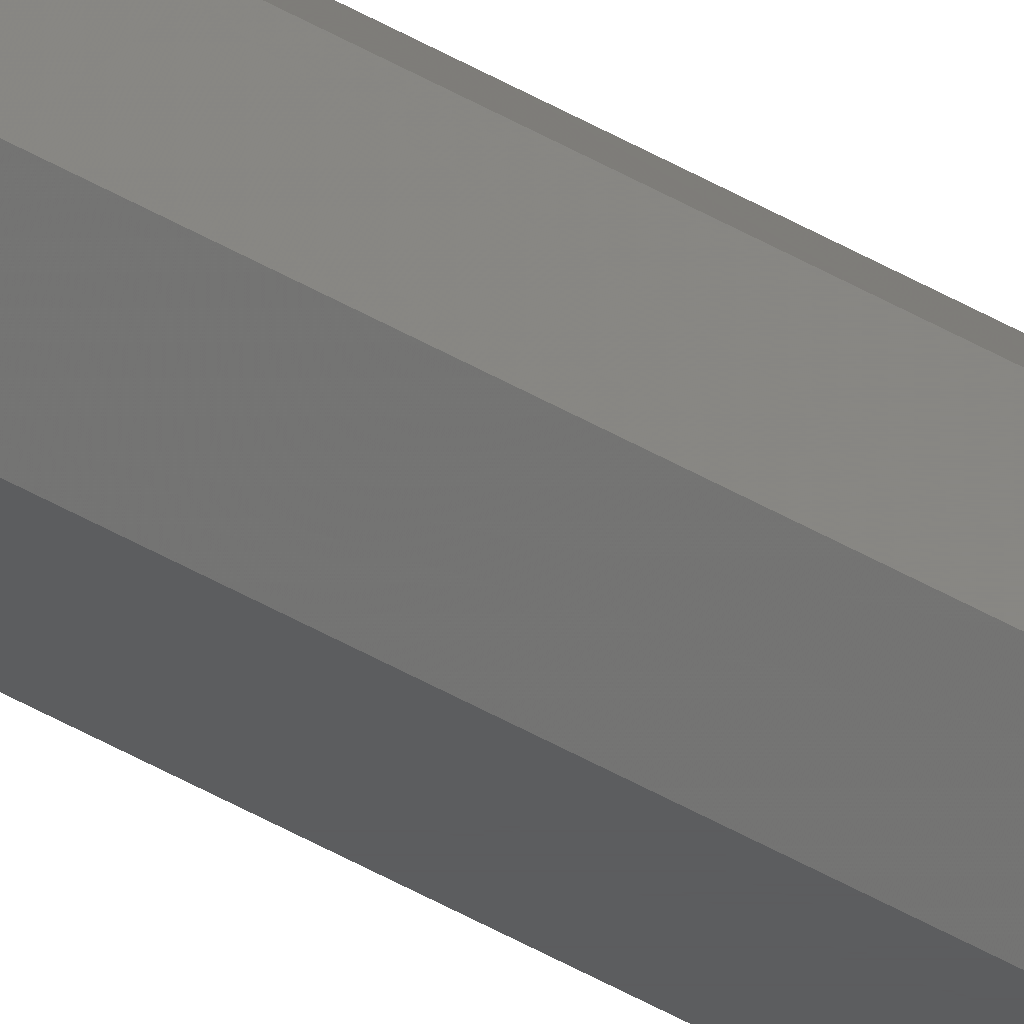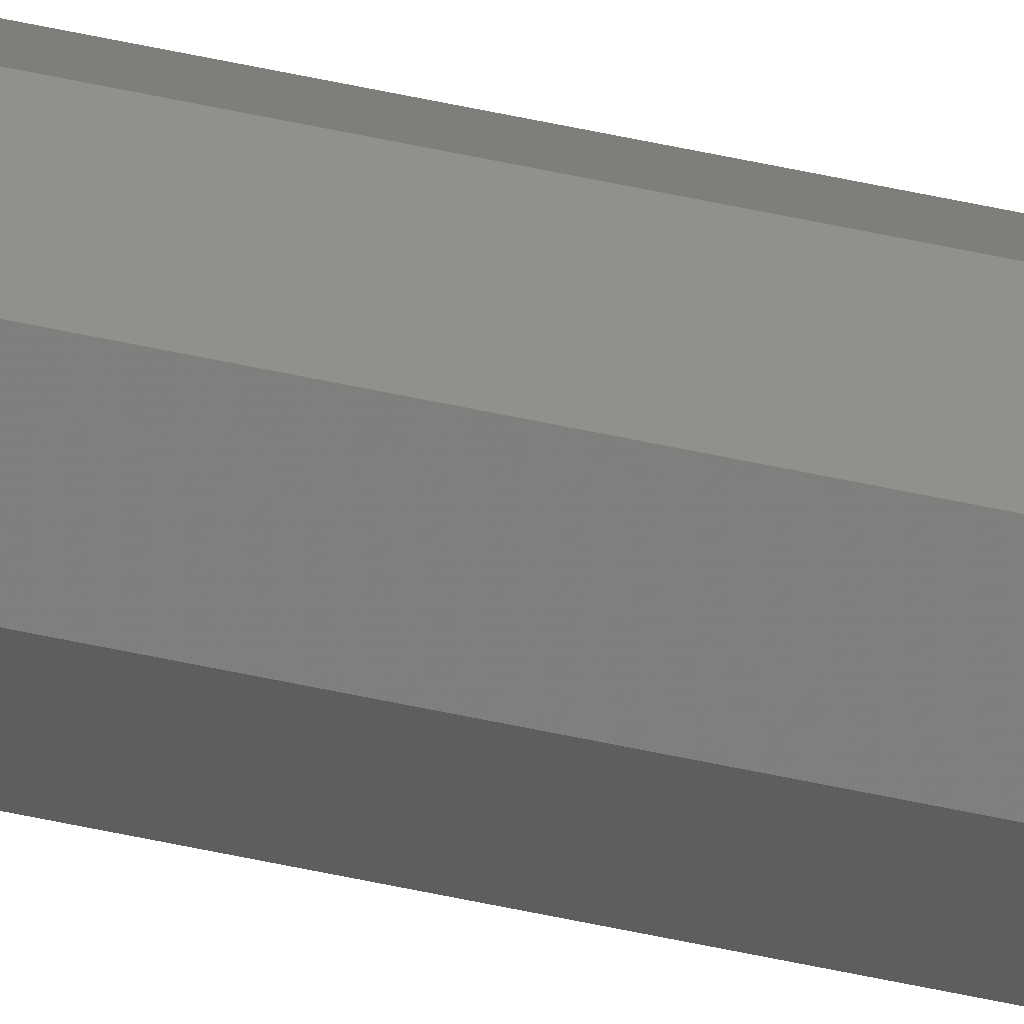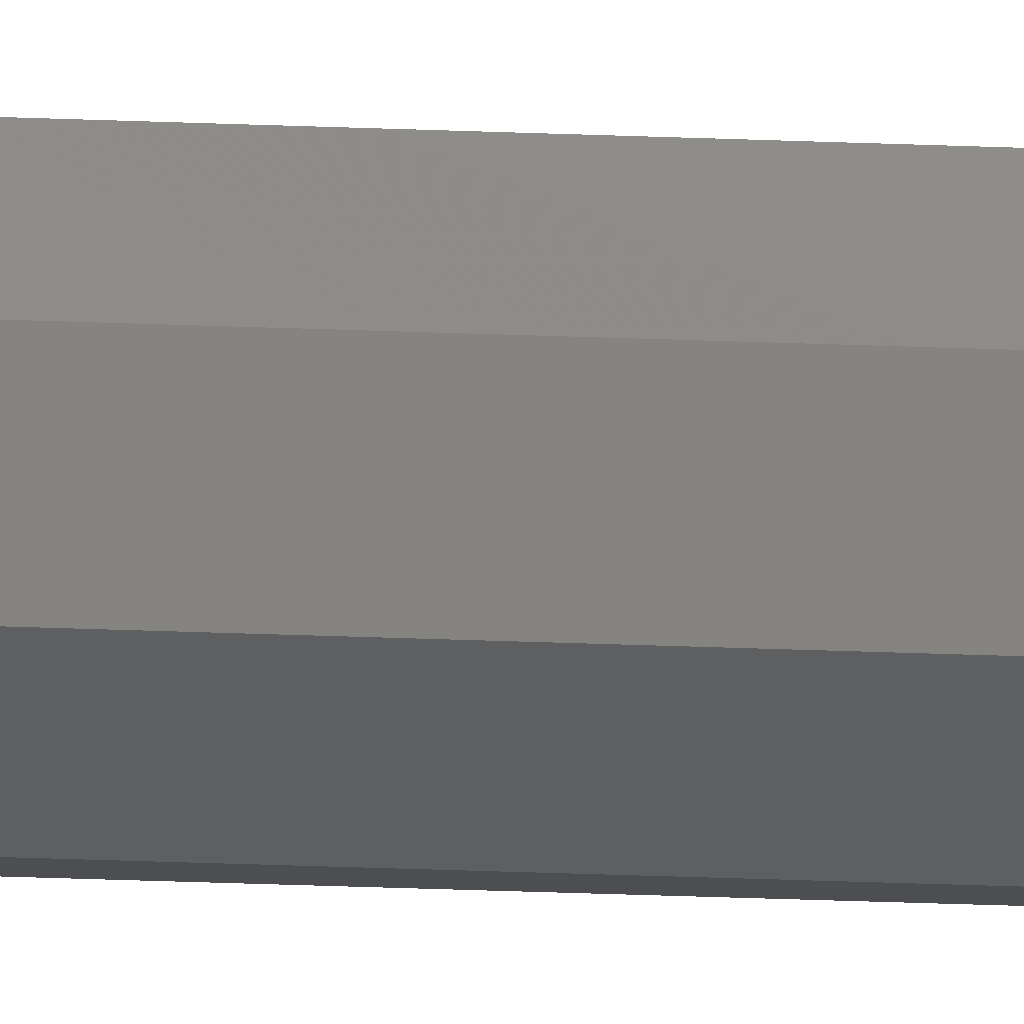
<metadata>
{"format":"stl","ext":"stl","renderer":"f3d","projection":"perspective","resolution":1024,"background":"white","views":[{"elev":-30.5,"azim":-133.5,"up":"+Z"},{"elev":53.2,"azim":103.4,"up":"+Z"},{"elev":-3.3,"azim":-117.1,"up":"+Z"}]}
</metadata>
<code>
# stl→obj: 377 verts, 392 faces
v -0.154 -35 0.005
v -0.154 -36 0.005
v -0.154 -35 0.145
v -0.154 -36 0.145
v -0.055 -35 -0.09399
v -0.055 -36 -0.09399
v -0.055 -35 0.244
v -0.055 -36 0.244
v 0.085 -35 -0.09399
v 0.085 -36 -0.09399
v 0.085 -36 0.244
v 0.085 -35 0.244
v 0.184 -35 0.005
v 0.184 -36 0.005
v 0.184 -36 0.145
v 0.184 -35 0.145
v -0.06 -71 0.06
v -0.06 -71 0.09
v -0.06057 -70.79 0.05966
v -0.06057 -70.79 0.09034
v -0.06171 -70.36 0.059
v -0.06171 -70.36 0.091
v -0.06394 -69.53 0.05769
v -0.06394 -69.53 0.09231
v -0.06835 -67.89 0.05511
v -0.06835 -67.89 0.09489
v -0.07687 -64.72 0.05013
v -0.07687 -64.72 0.09987
v -0.0872 -60.87 0.04408
v -0.0872 -60.87 0.1059
v -0.09753 -57.03 0.03804
v -0.09753 -57.03 0.112
v -0.1079 -53.18 0.032
v -0.1079 -53.18 0.118
v -0.1182 -49.34 0.02596
v -0.1182 -49.34 0.124
v -0.1285 -45.49 0.01991
v -0.1285 -45.49 0.1301
v -0.1388 -41.64 0.01387
v -0.1388 -41.64 0.1361
v -0.1469 -38.64 0.009143
v -0.1469 -38.64 0.1409
v -0.1515 -36.95 0.1435
v -0.1515 -36.95 0.006489
v -0.05513 -36.94 0.2399
v -0.1515 -36.94 0.1435
v -0.05537 -38.59 0.2326
v -0.147 -38.59 0.1409
v -0.1393 -41.48 0.1364
v -0.05578 -41.48 0.2199
v -0.05631 -45.17 0.2036
v -0.1294 -45.17 0.1306
v -0.1195 -48.86 0.1248
v -0.05684 -48.86 0.1874
v -0.05736 -52.55 0.1712
v -0.1095 -52.55 0.119
v -0.09963 -56.24 0.1132
v -0.05789 -56.24 0.1549
v -0.08973 -59.93 0.1074
v -0.05842 -59.93 0.1387
v -0.07982 -63.62 0.1016
v -0.05895 -63.62 0.1225
v -0.06991 -67.31 0.0958
v -0.05947 -67.31 0.1062
v -0.1515 -36.94 0.006479
v -0.05513 -36.94 -0.08985
v -0.147 -38.59 0.009072
v -0.05537 -38.59 -0.08259
v -0.05578 -41.48 -0.06987
v -0.1393 -41.48 0.01362
v -0.1294 -45.17 0.01942
v -0.05631 -45.17 -0.05363
v -0.05684 -48.86 -0.0374
v -0.1195 -48.86 0.02521
v -0.1095 -52.55 0.03101
v -0.05736 -52.55 -0.02117
v -0.05789 -56.24 -0.004933
v -0.09963 -56.24 0.03681
v -0.05842 -59.93 0.0113
v -0.08973 -59.93 0.04261
v -0.05895 -63.62 0.02753
v -0.07982 -63.62 0.0484
v -0.05947 -67.31 0.04377
v -0.06991 -67.31 0.0542
v -0.1499 -34.06 0.004866
v -0.05352 -34.06 -0.09147
v -0.05093 -32.41 -0.08704
v -0.1426 -32.41 0.00463
v -0.1299 -29.52 0.004217
v -0.04638 -29.52 -0.07927
v -0.04058 -25.83 -0.06936
v -0.1136 -25.83 0.00369
v -0.0974 -22.14 0.003163
v -0.03479 -22.14 -0.05945
v -0.02899 -18.45 -0.04954
v -0.08117 -18.45 0.002635
v -0.06493 -14.76 0.002108
v -0.02319 -14.76 -0.03963
v -0.01739 -11.07 -0.02973
v -0.0487 -11.07 0.001581
v -0.03247 -7.379 0.001054
v -0.0116 -7.379 -0.01982
v -0.005798 -3.689 -0.009908
v -0.01623 -3.69 0.0005271
v 0 0 0
v -0.005798 -3.689 0.1599
v -0.01623 -3.69 0.1495
v 0 0 0.15
v -0.0116 -7.379 0.1698
v -0.03247 -7.379 0.1489
v -0.01739 -11.07 0.1797
v -0.0487 -11.07 0.1484
v -0.02319 -14.76 0.1896
v -0.06493 -14.76 0.1479
v -0.02899 -18.45 0.1995
v -0.08117 -18.45 0.1474
v -0.03479 -22.14 0.2095
v -0.0974 -22.14 0.1468
v -0.04058 -25.83 0.2194
v -0.1136 -25.83 0.1463
v -0.04638 -29.52 0.2293
v -0.1299 -29.52 0.1458
v -0.05093 -32.41 0.237
v -0.1426 -32.41 0.1454
v -0.05352 -34.06 0.2415
v -0.1499 -34.06 0.1451
v -0.1498 -34.05 0.004864
v -0.1498 -34.05 0.1451
v -0.1423 -32.34 0.00462
v -0.1423 -32.34 0.1454
v -0.1288 -29.27 0.004181
v -0.1288 -29.27 0.1458
v -0.1117 -25.39 0.1464
v -0.1117 -25.39 0.003627
v -0.09467 -21.52 0.003074
v -0.09467 -21.52 0.1469
v -0.07762 -17.64 0.00252
v -0.07762 -17.64 0.1475
v -0.06057 -13.77 0.148
v -0.06057 -13.77 0.001967
v -0.04352 -9.892 0.001413
v -0.04352 -9.892 0.1486
v -0.02647 -6.017 0.0008596
v -0.02647 -6.017 0.1491
v -0.01242 -2.823 0.1496
v -0.01242 -2.823 0.0004033
v -0.004465 -1.015 0.000145
v -0.004465 -1.015 0.1499
v 0.08514 -36.95 -0.08981
v -0.05514 -36.95 -0.08981
v 0.08538 -38.66 -0.08228
v -0.05538 -38.66 -0.08228
v 0.08582 -41.73 -0.06877
v -0.05582 -41.73 -0.06877
v 0.08637 -45.61 -0.05172
v -0.05637 -45.61 -0.05172
v 0.08693 -49.48 -0.03467
v -0.05693 -49.48 -0.03467
v 0.08748 -53.36 -0.01762
v -0.05748 -53.36 -0.01762
v 0.08803 -57.23 -0.0005725
v -0.05803 -57.23 -0.0005725
v 0.08859 -61.11 0.01648
v -0.05859 -61.11 0.01648
v 0.08914 -64.98 0.03353
v -0.05914 -64.98 0.03353
v 0.0896 -68.18 0.04758
v -0.0596 -68.18 0.04758
v 0.08986 -69.99 0.05554
v -0.05986 -69.99 0.05554
v 0.09 -71 0.06
v 0.08514 -36.95 0.2398
v -0.05514 -36.95 0.2398
v 0.08538 -38.66 0.2323
v -0.05538 -38.66 0.2323
v 0.08582 -41.73 0.2188
v -0.05582 -41.73 0.2188
v 0.08637 -45.61 0.2017
v -0.05637 -45.61 0.2017
v 0.08693 -49.48 0.1847
v -0.05693 -49.48 0.1847
v 0.08748 -53.36 0.1676
v -0.05748 -53.36 0.1676
v 0.08803 -57.23 0.1506
v -0.05803 -57.23 0.1506
v 0.08859 -61.11 0.1335
v -0.05859 -61.11 0.1335
v 0.08914 -64.98 0.1165
v -0.05914 -64.98 0.1165
v -0.0596 -68.18 0.1024
v 0.0896 -68.18 0.1024
v -0.05986 -69.99 0.09446
v 0.08986 -69.99 0.09446
v 0.09 -71 0.09
v 0.03034 -0.2136 -0.0005737
v -0.0003357 -0.2136 -0.0005737
v 0.03 0 0
v 0.031 -0.6352 -0.001706
v -0.0009982 -0.6352 -0.001706
v 0.03231 -1.467 -0.00394
v -0.002306 -1.467 -0.00394
v 0.03489 -3.109 -0.00835
v -0.004886 -3.109 -0.00835
v 0.03987 -6.283 -0.01687
v -0.009873 -6.283 -0.01687
v 0.04592 -10.13 -0.0272
v -0.01592 -10.13 -0.0272
v 0.05196 -13.97 -0.03753
v -0.02196 -13.97 -0.03753
v 0.058 -17.82 -0.04785
v -0.028 -17.82 -0.04785
v 0.06404 -21.66 -0.05818
v -0.03404 -21.66 -0.05818
v 0.07009 -25.51 -0.06851
v -0.04009 -25.51 -0.06851
v 0.07613 -29.36 -0.07884
v -0.04613 -29.36 -0.07884
v 0.08086 -32.36 -0.08691
v -0.05086 -32.36 -0.08691
v 0.08351 -34.05 -0.09145
v -0.05351 -34.05 -0.09145
v 0.03 0 0.15
v 0.03034 -0.2136 0.1506
v -0.0003357 -0.2136 0.1506
v 0.031 -0.6352 0.1517
v -0.0009982 -0.6352 0.1517
v -0.002306 -1.467 0.1539
v 0.03231 -1.467 0.1539
v 0.03489 -3.109 0.1583
v -0.004886 -3.109 0.1583
v -0.009873 -6.283 0.1669
v 0.03987 -6.283 0.1669
v 0.04592 -10.13 0.1772
v -0.01592 -10.13 0.1772
v 0.05196 -13.97 0.1875
v -0.02196 -13.97 0.1875
v 0.058 -17.82 0.1979
v -0.028 -17.82 0.1979
v 0.06404 -21.66 0.2082
v -0.03404 -21.66 0.2082
v 0.07009 -25.51 0.2185
v -0.04009 -25.51 0.2185
v 0.07613 -29.36 0.2288
v -0.04613 -29.36 0.2288
v 0.08086 -32.36 0.2369
v -0.05086 -32.36 0.2369
v 0.08351 -34.05 0.2415
v -0.05351 -34.05 0.2415
v 0.03446 -1.015 0.000145
v 0.03446 -1.015 0.1499
v 0.04242 -2.823 0.0004033
v 0.04242 -2.823 0.1496
v 0.05647 -6.017 0.0008596
v 0.05647 -6.017 0.1491
v 0.07352 -9.892 0.001413
v 0.07352 -9.892 0.1486
v 0.09057 -13.77 0.001967
v 0.09057 -13.77 0.148
v 0.1076 -17.64 0.00252
v 0.1076 -17.64 0.1475
v 0.1247 -21.52 0.003074
v 0.1247 -21.52 0.1469
v 0.1417 -25.39 0.003627
v 0.1417 -25.39 0.1464
v 0.1588 -29.27 0.004181
v 0.1588 -29.27 0.1458
v 0.1723 -32.34 0.00462
v 0.1723 -32.34 0.1454
v 0.1798 -34.05 0.004864
v 0.1798 -34.05 0.1451
v 0.085 -35 -0.094
v 0.08352 -34.06 -0.09147
v 0.1799 -34.06 0.004866
v 0.08093 -32.41 -0.08704
v 0.1726 -32.41 0.00463
v 0.1599 -29.52 0.004217
v 0.07638 -29.52 -0.07927
v 0.07058 -25.83 -0.06936
v 0.1436 -25.83 0.003689
v 0.06479 -22.14 -0.05945
v 0.1274 -22.14 0.003162
v 0.1112 -18.45 0.002635
v 0.05899 -18.45 -0.04954
v 0.09493 -14.76 0.002108
v 0.05319 -14.76 -0.03963
v 0.0787 -11.07 0.001581
v 0.04739 -11.07 -0.02973
v 0.0416 -7.379 -0.01982
v 0.06247 -7.379 0.001054
v 0.04623 -3.689 0.0005271
v 0.0358 -3.69 -0.009909
v 0.0358 -3.689 0.1599
v 0.04623 -3.69 0.1495
v 0.0416 -7.379 0.1698
v 0.06247 -7.379 0.1489
v 0.04739 -11.07 0.1797
v 0.0787 -11.07 0.1484
v 0.05319 -14.76 0.1896
v 0.09493 -14.76 0.1479
v 0.05899 -18.45 0.1995
v 0.1112 -18.45 0.1474
v 0.06479 -22.14 0.2095
v 0.1274 -22.14 0.1468
v 0.07058 -25.83 0.2194
v 0.1436 -25.83 0.1463
v 0.07638 -29.52 0.2293
v 0.1599 -29.52 0.1458
v 0.08093 -32.41 0.237
v 0.1726 -32.41 0.1454
v 0.08352 -34.06 0.2415
v 0.1799 -34.06 0.1451
v 0.08513 -36.94 -0.08985
v 0.1815 -36.94 0.006479
v 0.08537 -38.59 -0.08259
v 0.177 -38.59 0.009072
v 0.1693 -41.48 0.01362
v 0.08578 -41.48 -0.06987
v 0.08631 -45.17 -0.05363
v 0.1594 -45.17 0.01942
v 0.1495 -48.86 0.02521
v 0.08684 -48.86 -0.0374
v 0.08736 -52.55 -0.02117
v 0.1395 -52.55 0.03101
v 0.1296 -56.24 0.03681
v 0.08789 -56.24 -0.004933
v 0.1197 -59.93 0.04261
v 0.08842 -59.93 0.0113
v 0.1098 -63.62 0.0484
v 0.08895 -63.62 0.02753
v 0.09991 -67.31 0.0542
v 0.08947 -67.31 0.04377
v 0.08513 -36.94 0.2399
v 0.1815 -36.94 0.1435
v 0.08537 -38.59 0.2326
v 0.177 -38.59 0.1409
v 0.1693 -41.48 0.1364
v 0.08578 -41.48 0.2199
v 0.08631 -45.17 0.2036
v 0.1594 -45.17 0.1306
v 0.1495 -48.86 0.1248
v 0.08684 -48.86 0.1874
v 0.08736 -52.55 0.1712
v 0.1395 -52.55 0.119
v 0.1296 -56.24 0.1132
v 0.08789 -56.24 0.1549
v 0.1197 -59.93 0.1074
v 0.08842 -59.93 0.1387
v 0.1098 -63.62 0.1016
v 0.08895 -63.62 0.1225
v 0.09991 -67.31 0.0958
v 0.08947 -67.31 0.1062
v 0.09057 -70.79 0.05966
v 0.09057 -70.79 0.09034
v 0.09171 -70.36 0.059
v 0.09171 -70.36 0.091
v 0.09394 -69.53 0.09231
v 0.09394 -69.53 0.05769
v 0.09835 -67.89 0.05511
v 0.09835 -67.89 0.09489
v 0.1069 -64.72 0.05013
v 0.1069 -64.72 0.09987
v 0.1172 -60.87 0.04408
v 0.1172 -60.87 0.1059
v 0.1275 -57.03 0.03804
v 0.1275 -57.03 0.112
v 0.1379 -53.18 0.032
v 0.1379 -53.18 0.118
v 0.1482 -49.34 0.02596
v 0.1482 -49.34 0.124
v 0.1585 -45.49 0.01991
v 0.1585 -45.49 0.1301
v 0.1688 -41.64 0.01387
v 0.1688 -41.64 0.1361
v 0.1769 -38.64 0.009143
v 0.1769 -38.64 0.1409
v 0.1815 -36.95 0.006489
v 0.1815 -36.95 0.1435
f 1 2 3
f 4 3 2
f 1 5 2
f 6 2 5
f 3 4 7
f 8 7 4
f 5 9 6
f 10 6 9
f 11 12 8
f 7 8 12
f 9 13 10
f 14 10 13
f 15 16 11
f 12 11 16
f 14 13 15
f 16 15 13
f 17 18 19
f 20 19 18
f 21 19 22
f 20 22 19
f 21 22 23
f 24 23 22
f 23 24 25
f 26 25 24
f 25 26 27
f 28 27 26
f 27 28 29
f 30 29 28
f 31 29 32
f 30 32 29
f 33 31 34
f 32 34 31
f 33 34 35
f 36 35 34
f 37 35 38
f 36 38 35
f 39 37 40
f 38 40 37
f 39 40 41
f 42 41 40
f 43 44 42
f 41 42 44
f 43 4 44
f 2 44 4
f 8 4 45
f 46 45 4
f 45 46 47
f 48 47 46
f 48 49 47
f 50 47 49
f 50 49 51
f 52 51 49
f 52 53 51
f 54 51 53
f 54 53 55
f 56 55 53
f 56 57 55
f 58 55 57
f 57 59 58
f 60 58 59
f 59 61 60
f 62 60 61
f 61 63 62
f 64 62 63
f 63 18 64
f 2 6 65
f 66 65 6
f 65 66 67
f 68 67 66
f 68 69 67
f 70 67 69
f 70 69 71
f 72 71 69
f 72 73 71
f 74 71 73
f 74 73 75
f 76 75 73
f 76 77 75
f 78 75 77
f 77 79 78
f 80 78 79
f 79 81 80
f 82 80 81
f 81 83 82
f 84 82 83
f 83 17 84
f 1 85 5
f 86 5 85
f 86 85 87
f 88 87 85
f 88 89 87
f 90 87 89
f 90 89 91
f 92 91 89
f 92 93 91
f 94 91 93
f 94 93 95
f 96 95 93
f 96 97 95
f 98 95 97
f 98 97 99
f 100 99 97
f 100 101 99
f 102 99 101
f 102 101 103
f 104 103 101
f 103 104 105
f 106 107 108
f 109 110 106
f 107 106 110
f 109 111 110
f 112 110 111
f 113 114 111
f 112 111 114
f 113 115 114
f 116 114 115
f 117 118 115
f 116 115 118
f 117 119 118
f 120 118 119
f 121 122 119
f 120 119 122
f 121 123 122
f 124 122 123
f 125 126 123
f 124 123 126
f 125 7 126
f 3 126 7
f 1 3 127
f 128 127 3
f 129 127 130
f 128 130 127
f 131 129 132
f 130 132 129
f 132 133 131
f 134 131 133
f 135 134 136
f 133 136 134
f 137 135 138
f 136 138 135
f 138 139 137
f 140 137 139
f 141 140 142
f 139 142 140
f 143 141 144
f 142 144 141
f 144 145 143
f 146 143 145
f 147 146 148
f 145 148 146
f 147 148 105
f 108 105 148
f 149 10 150
f 6 150 10
f 149 150 151
f 152 151 150
f 151 152 153
f 154 153 152
f 153 154 155
f 156 155 154
f 155 156 157
f 158 157 156
f 157 158 159
f 160 159 158
f 159 160 161
f 162 161 160
f 161 162 163
f 164 163 162
f 163 164 165
f 166 165 164
f 165 166 167
f 168 167 166
f 169 167 170
f 168 170 167
f 169 170 171
f 17 171 170
f 172 11 173
f 8 173 11
f 172 173 174
f 175 174 173
f 174 175 176
f 177 176 175
f 176 177 178
f 179 178 177
f 178 179 180
f 181 180 179
f 180 181 182
f 183 182 181
f 182 183 184
f 185 184 183
f 184 185 186
f 187 186 185
f 186 187 188
f 189 188 187
f 190 191 189
f 188 189 191
f 190 192 191
f 193 191 192
f 192 18 193
f 194 193 18
f 195 196 197
f 105 197 196
f 195 198 196
f 199 196 198
f 198 200 199
f 201 199 200
f 200 202 201
f 203 201 202
f 202 204 203
f 205 203 204
f 204 206 205
f 207 205 206
f 208 209 206
f 207 206 209
f 208 210 209
f 211 209 210
f 212 213 210
f 211 210 213
f 212 214 213
f 215 213 214
f 216 217 214
f 215 214 217
f 216 218 217
f 219 217 218
f 220 221 218
f 219 218 221
f 220 9 221
f 5 221 9
f 222 108 223
f 224 223 108
f 225 223 226
f 224 226 223
f 226 227 225
f 228 225 227
f 229 228 230
f 227 230 228
f 230 231 229
f 232 229 231
f 233 232 234
f 231 234 232
f 233 234 235
f 236 235 234
f 237 235 238
f 236 238 235
f 237 238 239
f 240 239 238
f 241 239 242
f 240 242 239
f 241 242 243
f 244 243 242
f 245 243 246
f 244 246 243
f 245 246 247
f 248 247 246
f 247 248 12
f 7 12 248
f 249 250 197
f 222 197 250
f 249 251 250
f 252 250 251
f 251 253 252
f 254 252 253
f 253 255 254
f 256 254 255
f 255 257 256
f 258 256 257
f 257 259 258
f 260 258 259
f 259 261 260
f 262 260 261
f 261 263 262
f 264 262 263
f 263 265 264
f 266 264 265
f 265 267 266
f 268 266 267
f 267 269 268
f 270 268 269
f 270 269 16
f 13 16 269
f 271 272 13
f 273 13 272
f 272 274 273
f 275 273 274
f 275 274 276
f 277 276 274
f 277 278 276
f 279 276 278
f 278 280 279
f 281 279 280
f 281 280 282
f 283 282 280
f 282 283 284
f 285 284 283
f 284 285 286
f 287 286 285
f 287 288 286
f 289 286 288
f 289 288 290
f 291 290 288
f 290 291 197
f 292 293 222
f 294 295 292
f 293 292 295
f 294 296 295
f 297 295 296
f 298 299 296
f 297 296 299
f 298 300 299
f 301 299 300
f 302 303 300
f 301 300 303
f 302 304 303
f 305 303 304
f 306 307 304
f 305 304 307
f 306 308 307
f 309 307 308
f 310 311 308
f 309 308 311
f 310 12 311
f 16 311 12
f 10 14 312
f 313 312 14
f 312 313 314
f 315 314 313
f 315 316 314
f 317 314 316
f 317 316 318
f 319 318 316
f 319 320 318
f 321 318 320
f 321 320 322
f 323 322 320
f 323 324 322
f 325 322 324
f 324 326 325
f 327 325 326
f 326 328 327
f 329 327 328
f 328 330 329
f 331 329 330
f 330 171 331
f 11 15 332
f 333 332 15
f 332 333 334
f 335 334 333
f 335 336 334
f 337 334 336
f 337 336 338
f 339 338 336
f 339 340 338
f 341 338 340
f 341 340 342
f 343 342 340
f 343 344 342
f 345 342 344
f 344 346 345
f 347 345 346
f 346 348 347
f 349 347 348
f 348 350 349
f 351 349 350
f 350 194 351
f 352 353 171
f 194 171 353
f 354 355 352
f 353 352 355
f 355 354 356
f 357 356 354
f 358 359 357
f 356 357 359
f 360 361 358
f 359 358 361
f 360 362 361
f 363 361 362
f 364 365 362
f 363 362 365
f 366 367 364
f 365 364 367
f 366 368 367
f 369 367 368
f 370 371 368
f 369 368 371
f 372 373 370
f 371 370 373
f 372 374 373
f 375 373 374
f 376 377 374
f 375 374 377
f 376 14 377
f 15 377 14

</code>
